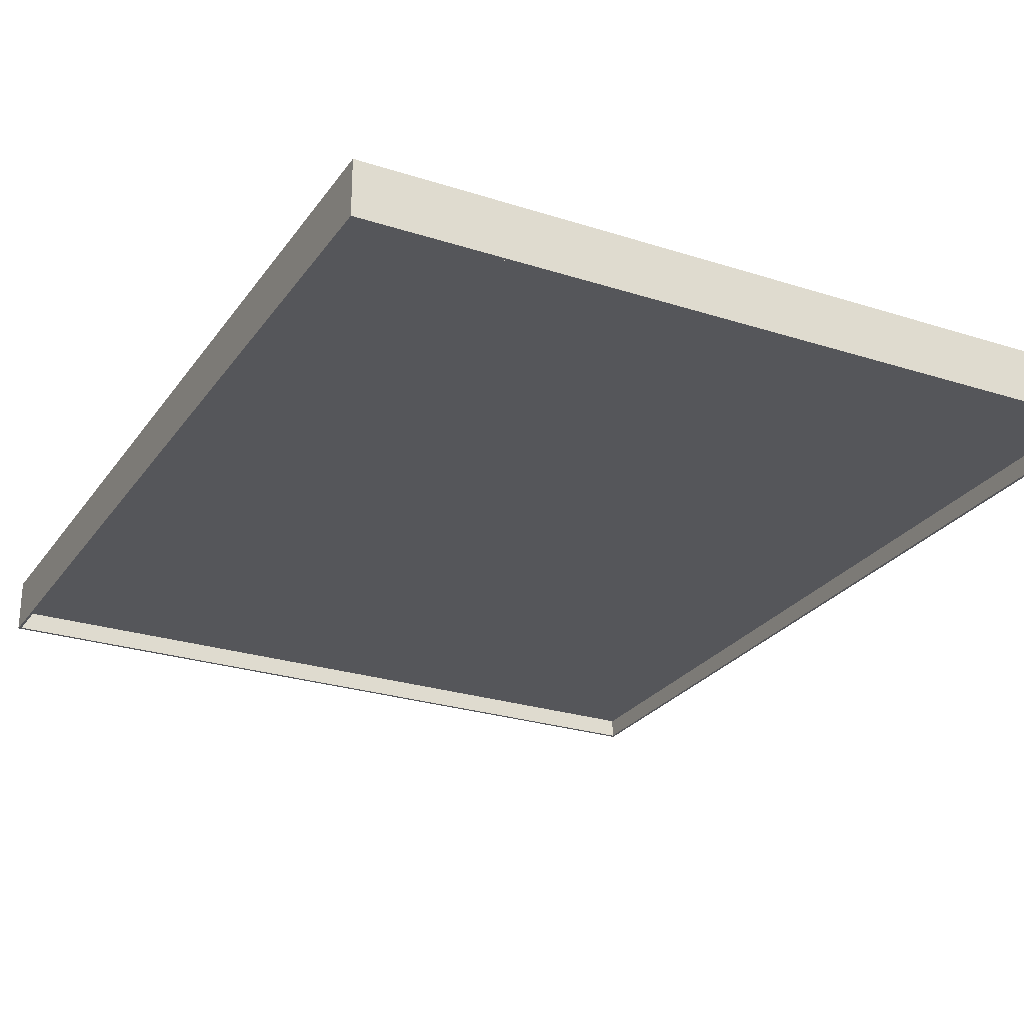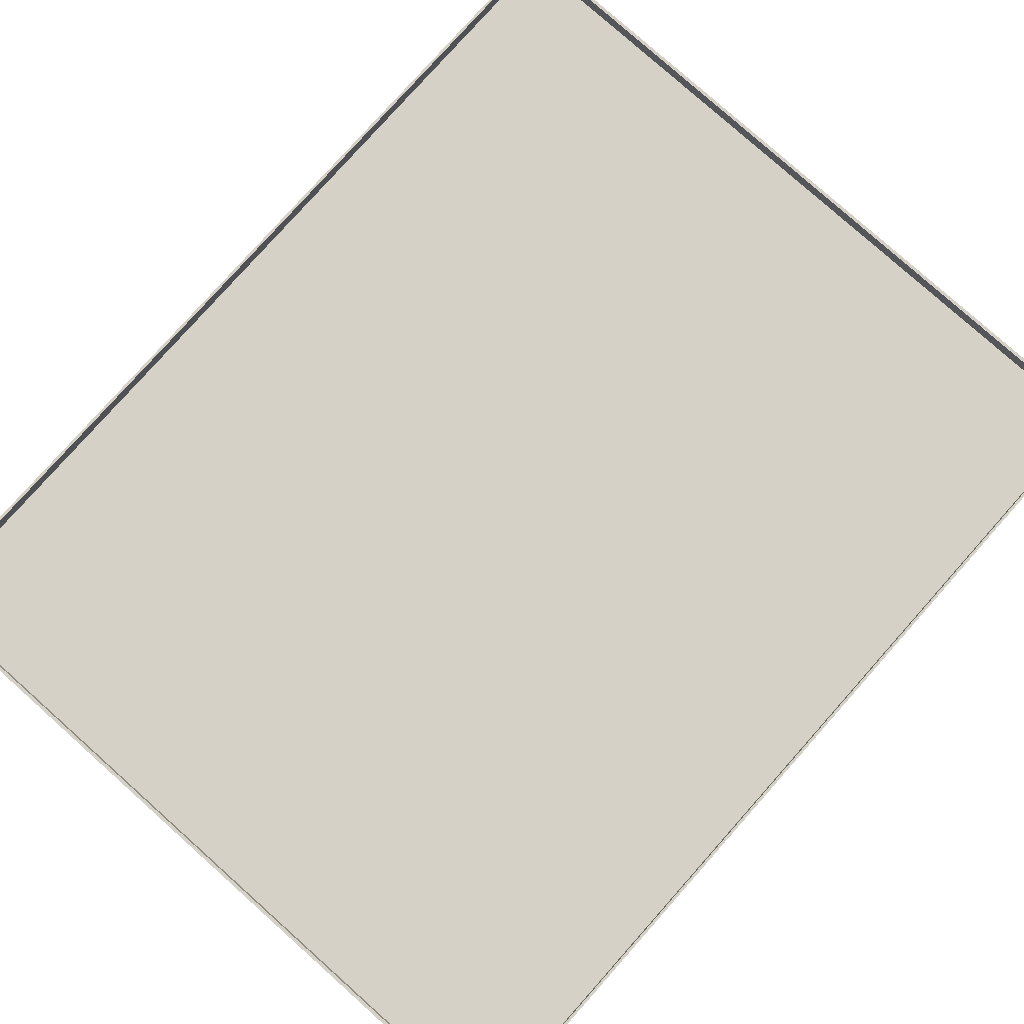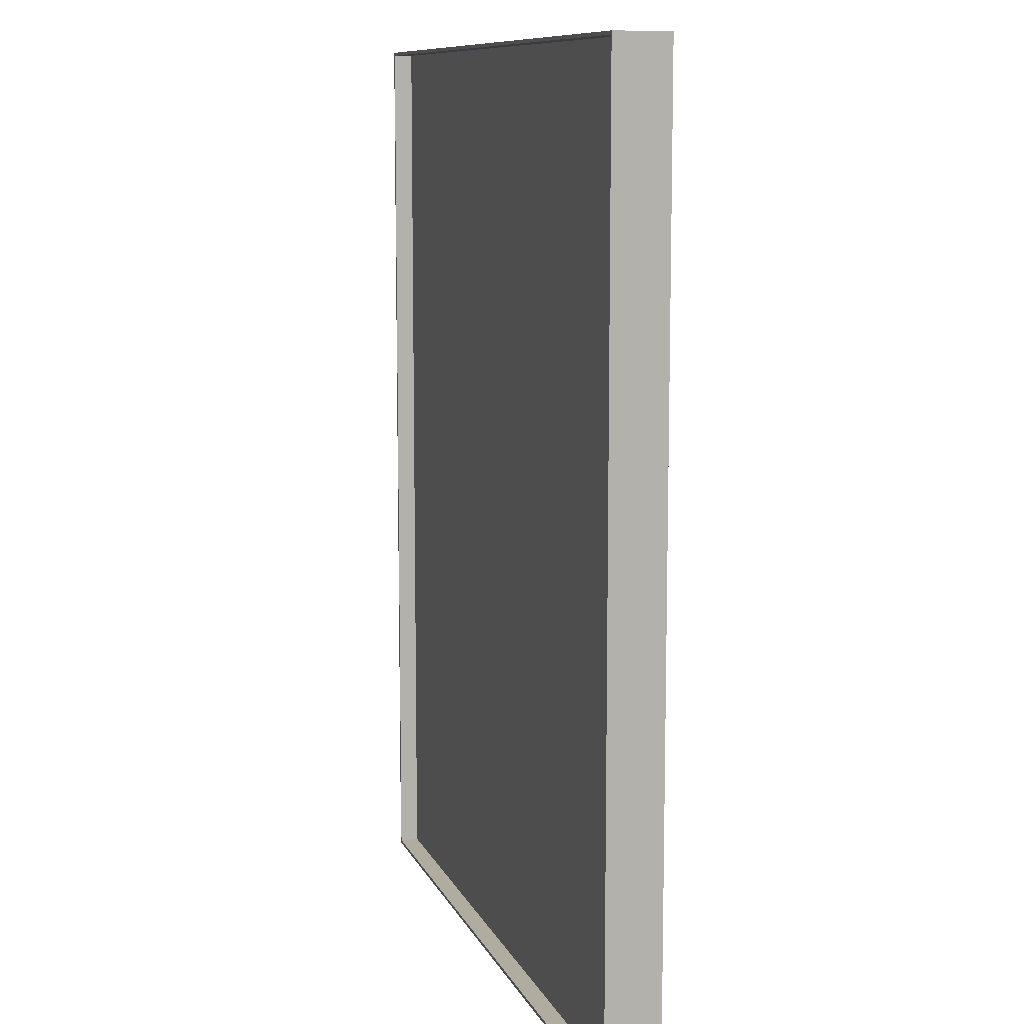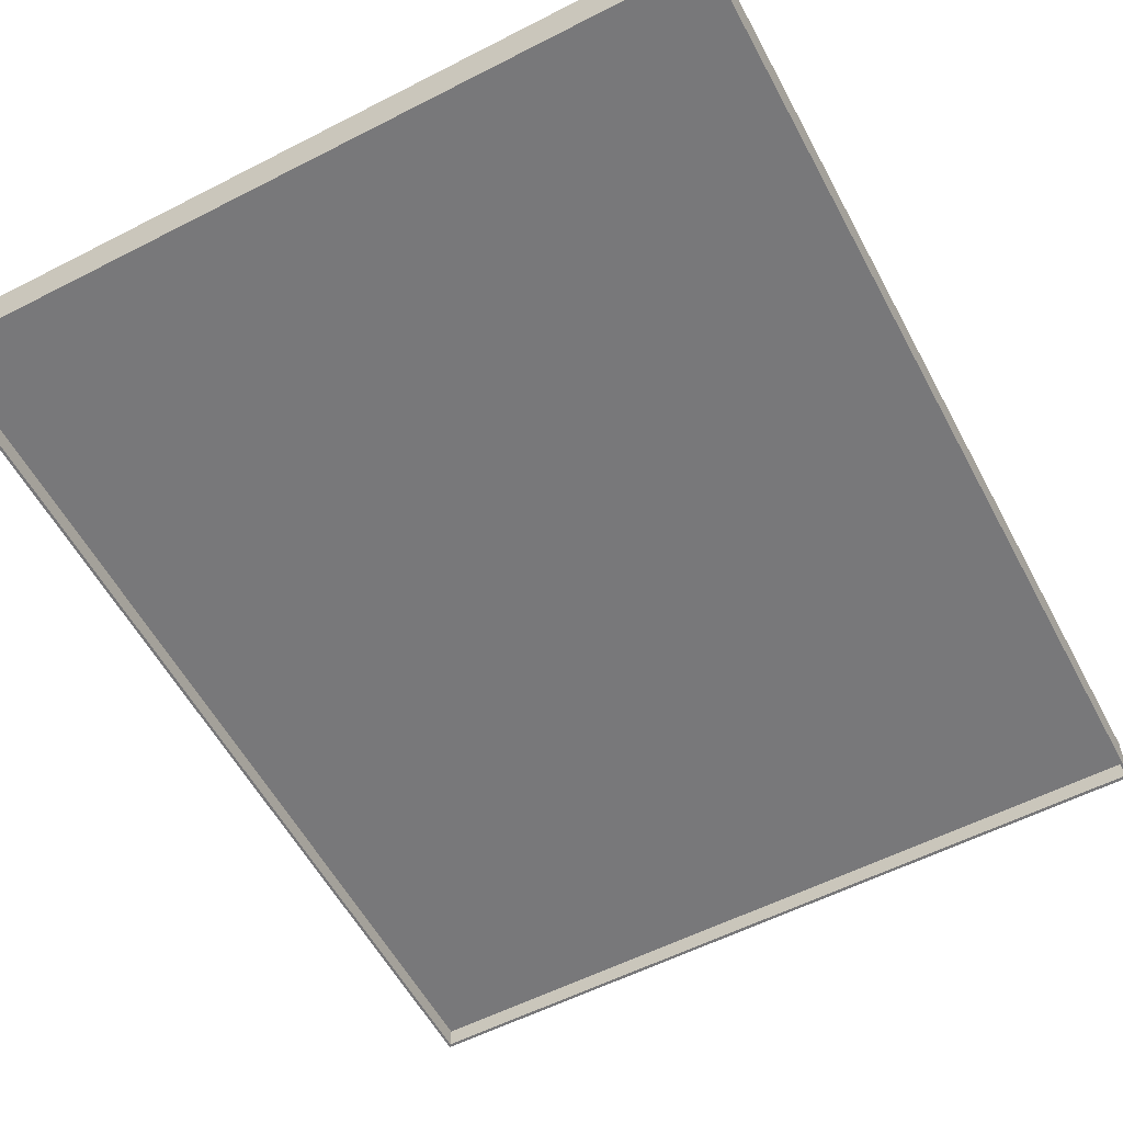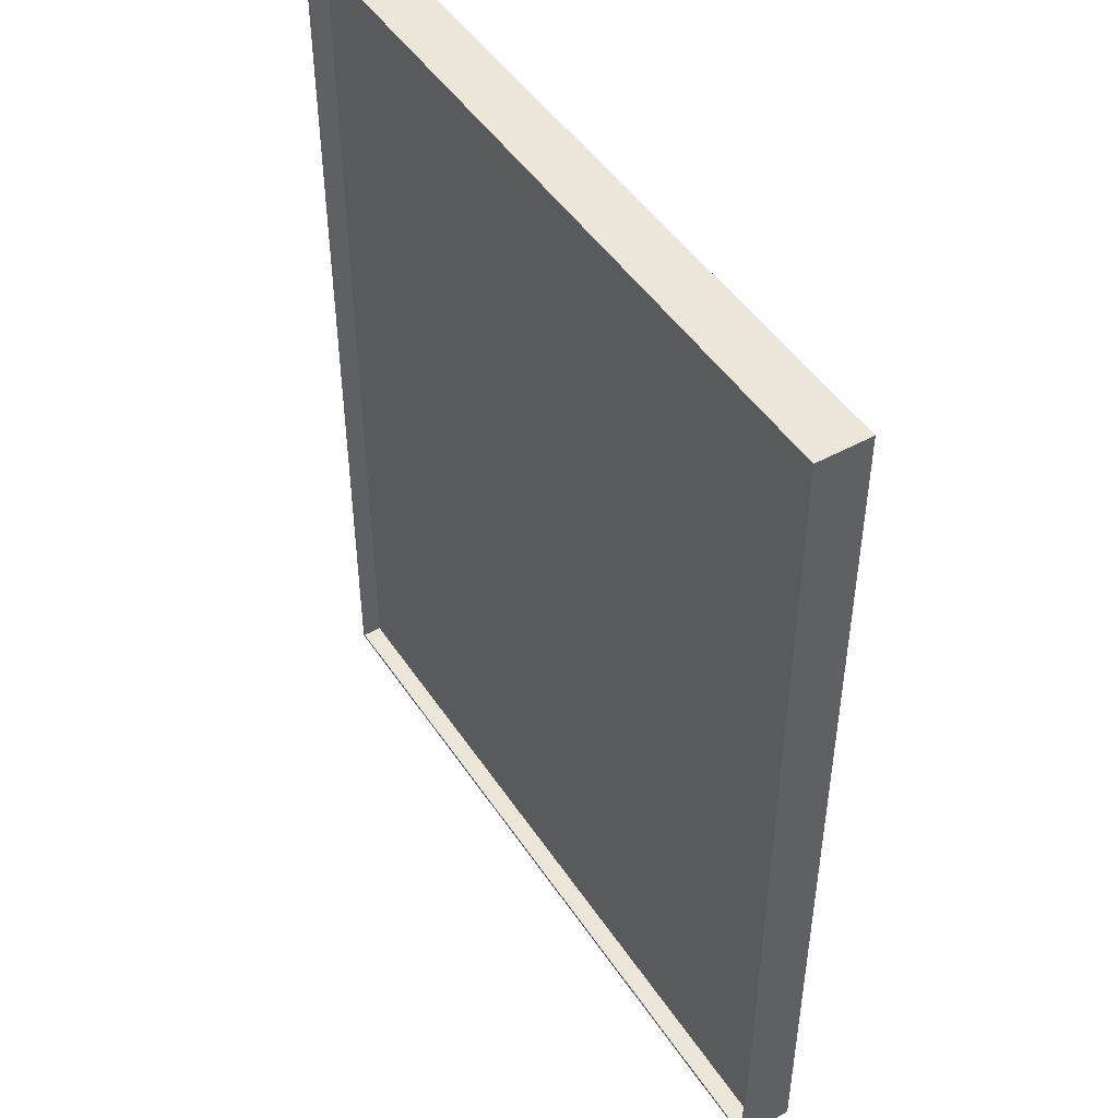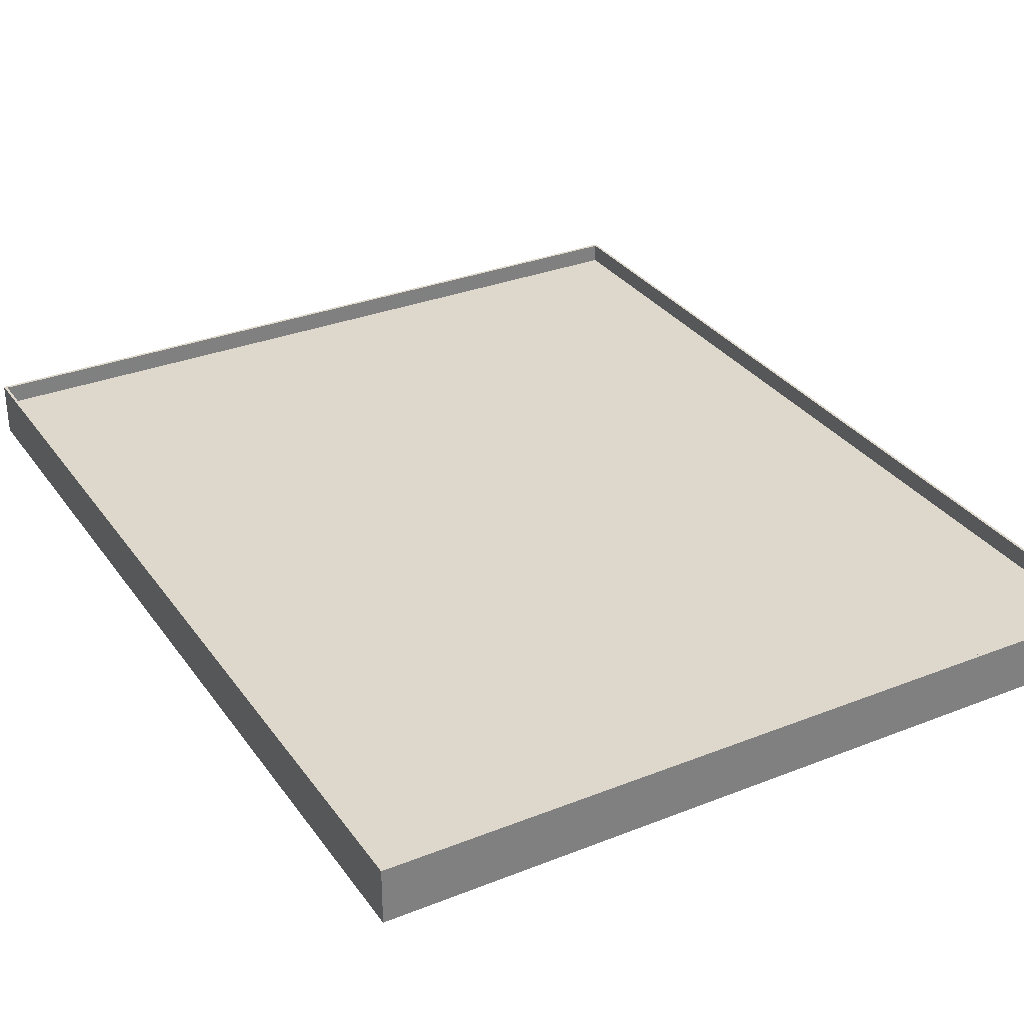
<metadata>
{"format":"obj","ext":"obj","renderer":"f3d","projection":"perspective","resolution":1024,"background":"white","views":[{"elev":-26.0,"azim":152.9,"up":"+Y"},{"elev":79.7,"azim":-138.3,"up":"+Y"},{"elev":9.9,"azim":-106.4,"up":"+Z"},{"elev":-57.5,"azim":-152.0,"up":"+Y"},{"elev":47.4,"azim":-121.9,"up":"+Z"},{"elev":31.5,"azim":-29.3,"up":"+Y"}]}
</metadata>
<code>
v -0.4011 -0.008226 -0.4902
v -0.4011 -0.008226 0.4902
v -0.4011 0.008226 -0.4902
v -0.4011 0.008226 0.4902
v 0.4011 -0.008226 -0.4902
v 0.4011 -0.008226 0.4902
v 0.4011 0.008226 -0.4902
v 0.4011 0.008226 0.4902
v -0.4039 -0.02866 -0.4937
v -0.4039 -0.02866 -0.4937
v -0.4039 -0.02866 -0.4937
v -0.4039 -0.02866 0.4937
v -0.4039 -0.02866 0.4937
v -0.4039 -0.02866 0.4937
v -0.4039 0.02866 -0.4937
v -0.4039 0.02866 -0.4937
v -0.4039 0.02866 0.4937
v -0.4039 0.02866 0.4937
v -0.4039 0.02866 0.4937
v 0.4039 -0.02866 -0.4937
v 0.4039 -0.02866 -0.4937
v 0.4039 -0.02866 -0.4937
v 0.4039 -0.02866 0.4937
v 0.4039 -0.02866 0.4937
v 0.4039 -0.02866 0.4937
v 0.4039 0.02866 -0.4937
v 0.4039 0.02866 -0.4937
v 0.4039 0.02866 -0.4937
v 0.4039 0.02866 0.4937
v 0.4039 0.02866 0.4937
v -0.4011 -0.02866 -0.4902
v -0.4011 -0.02866 -0.4902
v -0.4011 -0.02866 -0.4902
v -0.4011 -0.02866 0.4902
v -0.4011 -0.02866 0.4902
v -0.4011 -0.02866 0.4902
v -0.4011 0.02866 -0.4902
v -0.4011 0.02866 -0.4902
v -0.4011 0.02866 -0.4902
v -0.4011 0.02866 0.4902
v -0.4011 0.02866 0.4902
v -0.4011 0.02866 0.4902
v 0.4011 -0.02866 -0.4902
v 0.4011 -0.02866 -0.4902
v 0.4011 -0.02866 0.4902
v 0.4011 -0.02866 0.4902
v 0.4011 -0.02866 0.4902
v 0.4011 0.02866 -0.4902
v 0.4011 0.02866 -0.4902
v 0.4011 0.02866 0.4902
v 0.4011 0.02866 0.4902
f 4 7 3
f 6 1 5
f 4 8 7
f 6 2 1
f 12 15 10
f 29 22 28
f 26 11 15
f 18 23 29
f 37 36 31
f 43 50 48
f 33 48 38
f 47 41 50
f 9 34 13
f 19 39 16
f 16 49 27
f 30 40 19
f 27 51 30
f 24 44 21
f 21 32 9
f 13 45 24
f 12 17 15
f 29 25 22
f 26 20 11
f 18 14 23
f 37 42 36
f 43 46 50
f 33 43 48
f 47 35 41
f 9 32 34
f 19 40 39
f 16 39 49
f 30 51 40
f 27 49 51
f 24 45 44
f 21 44 32
f 13 34 45

</code>
